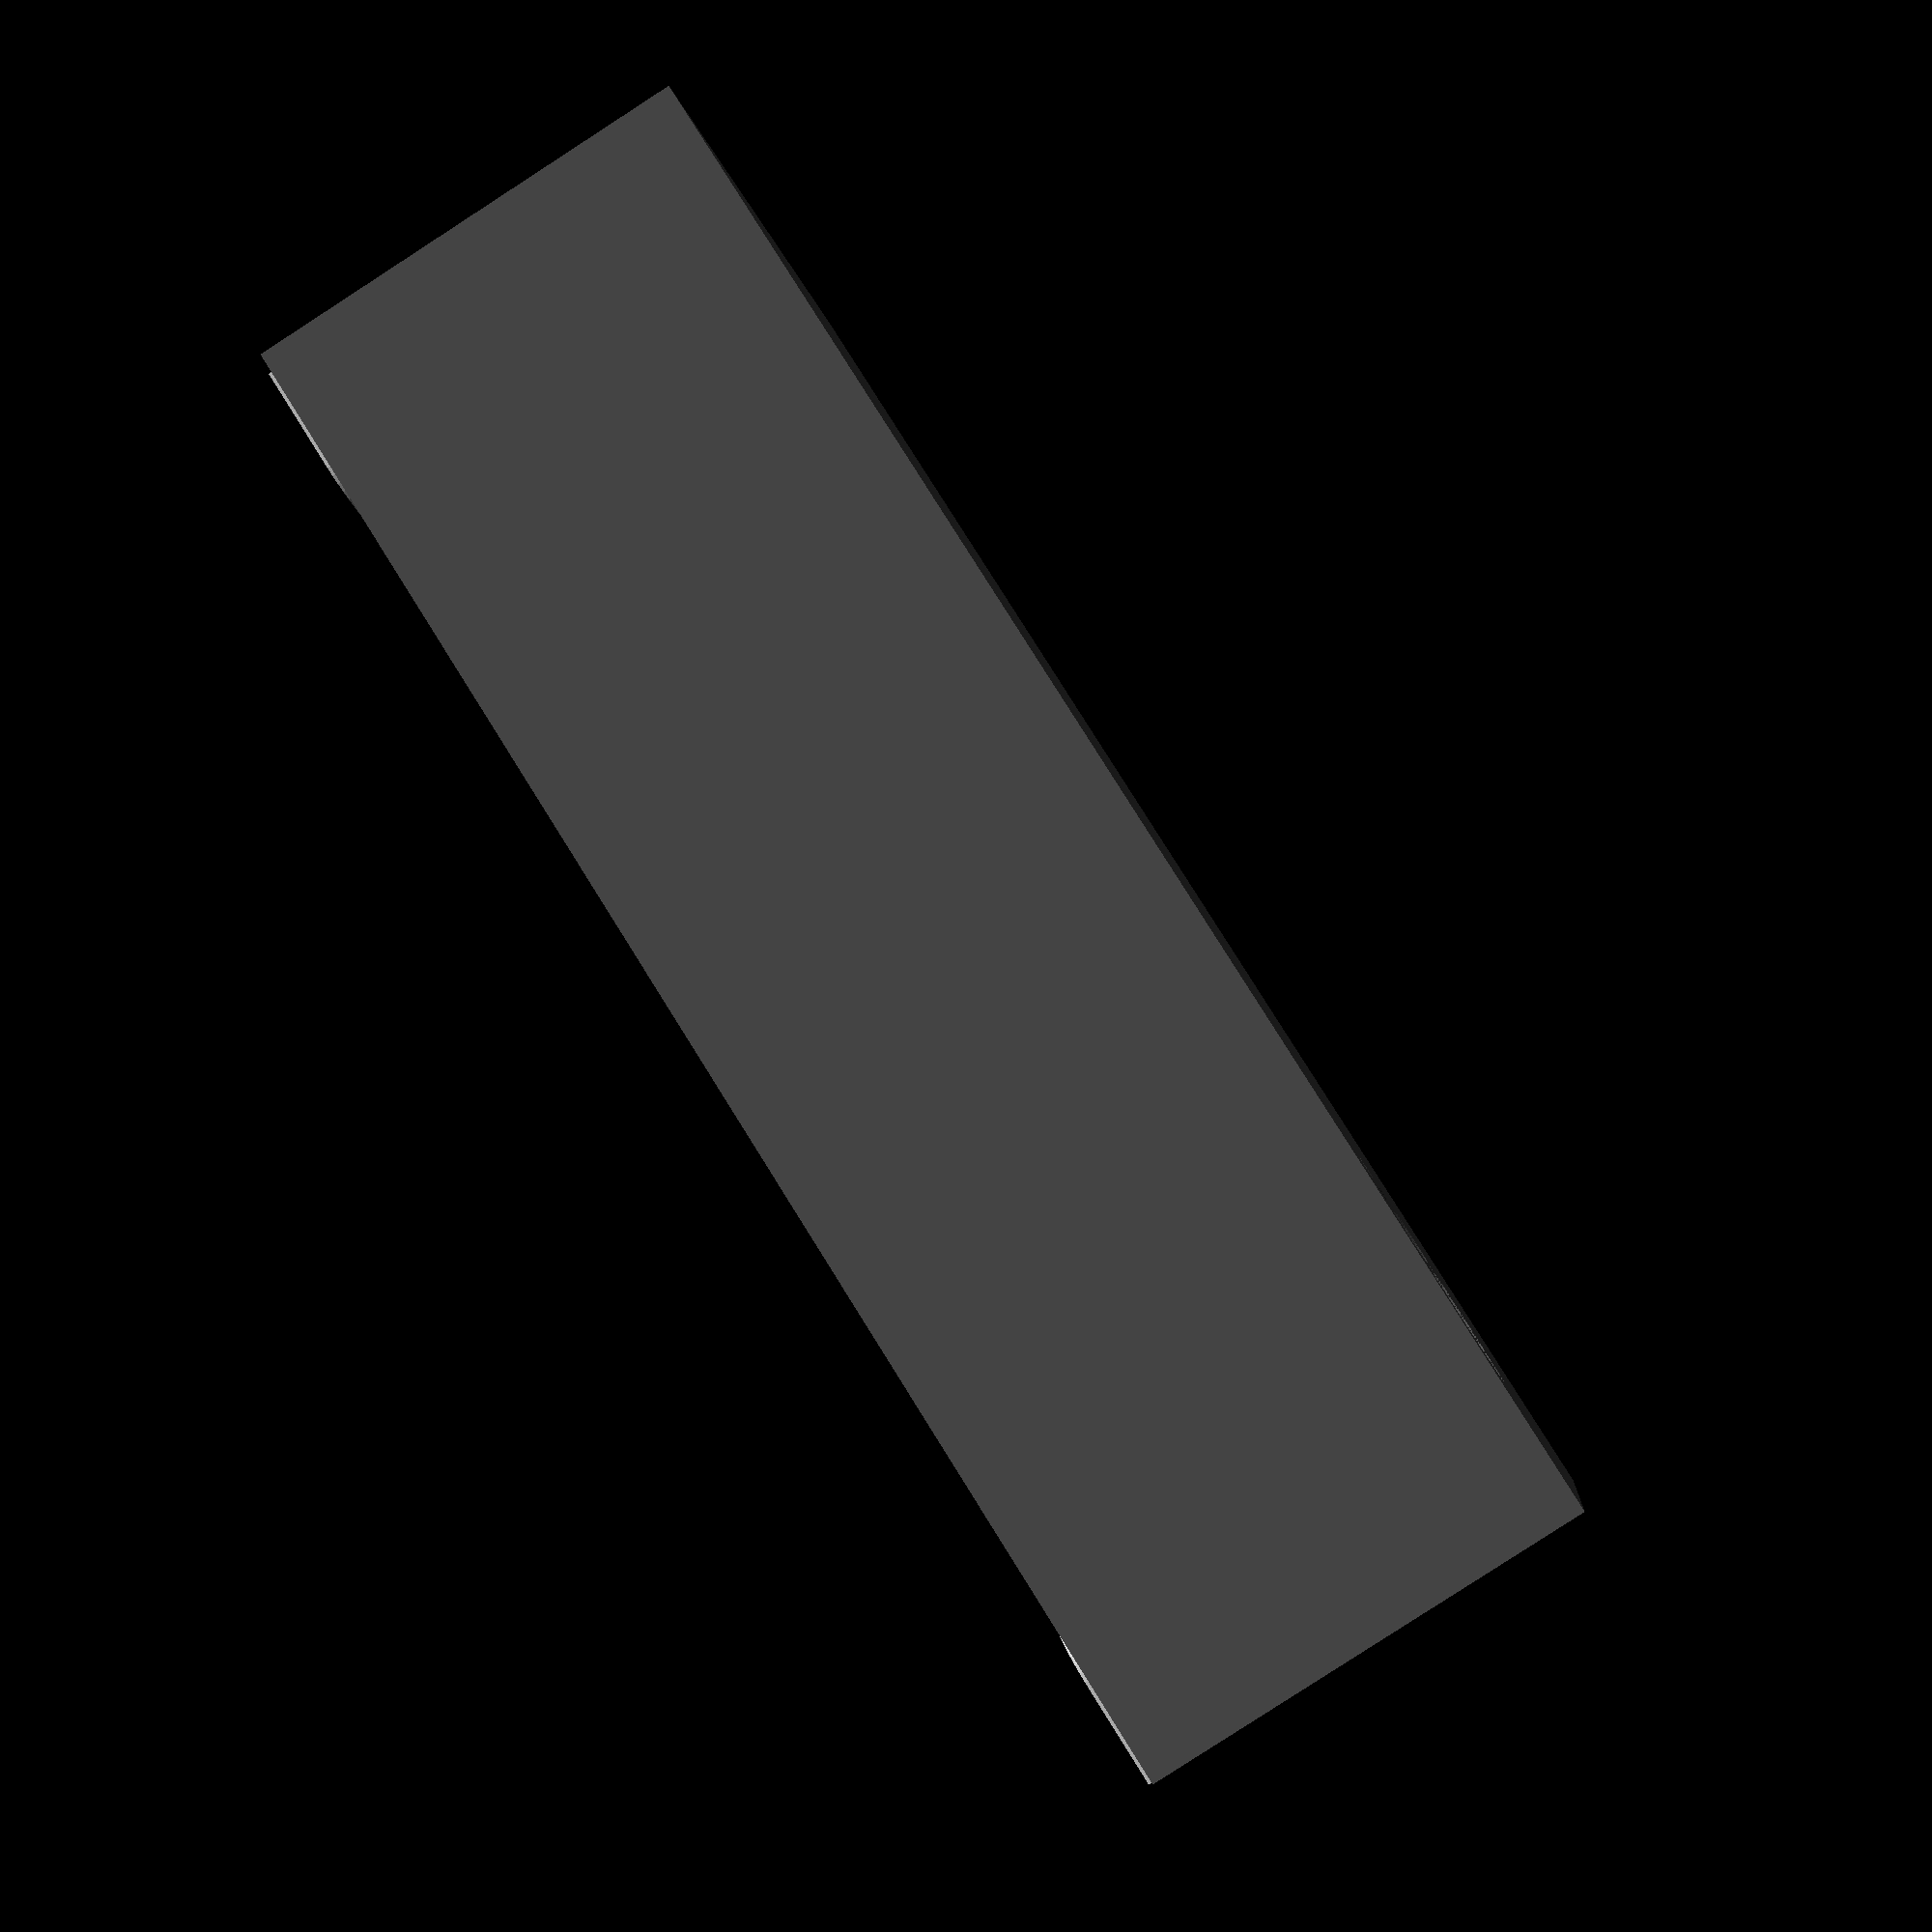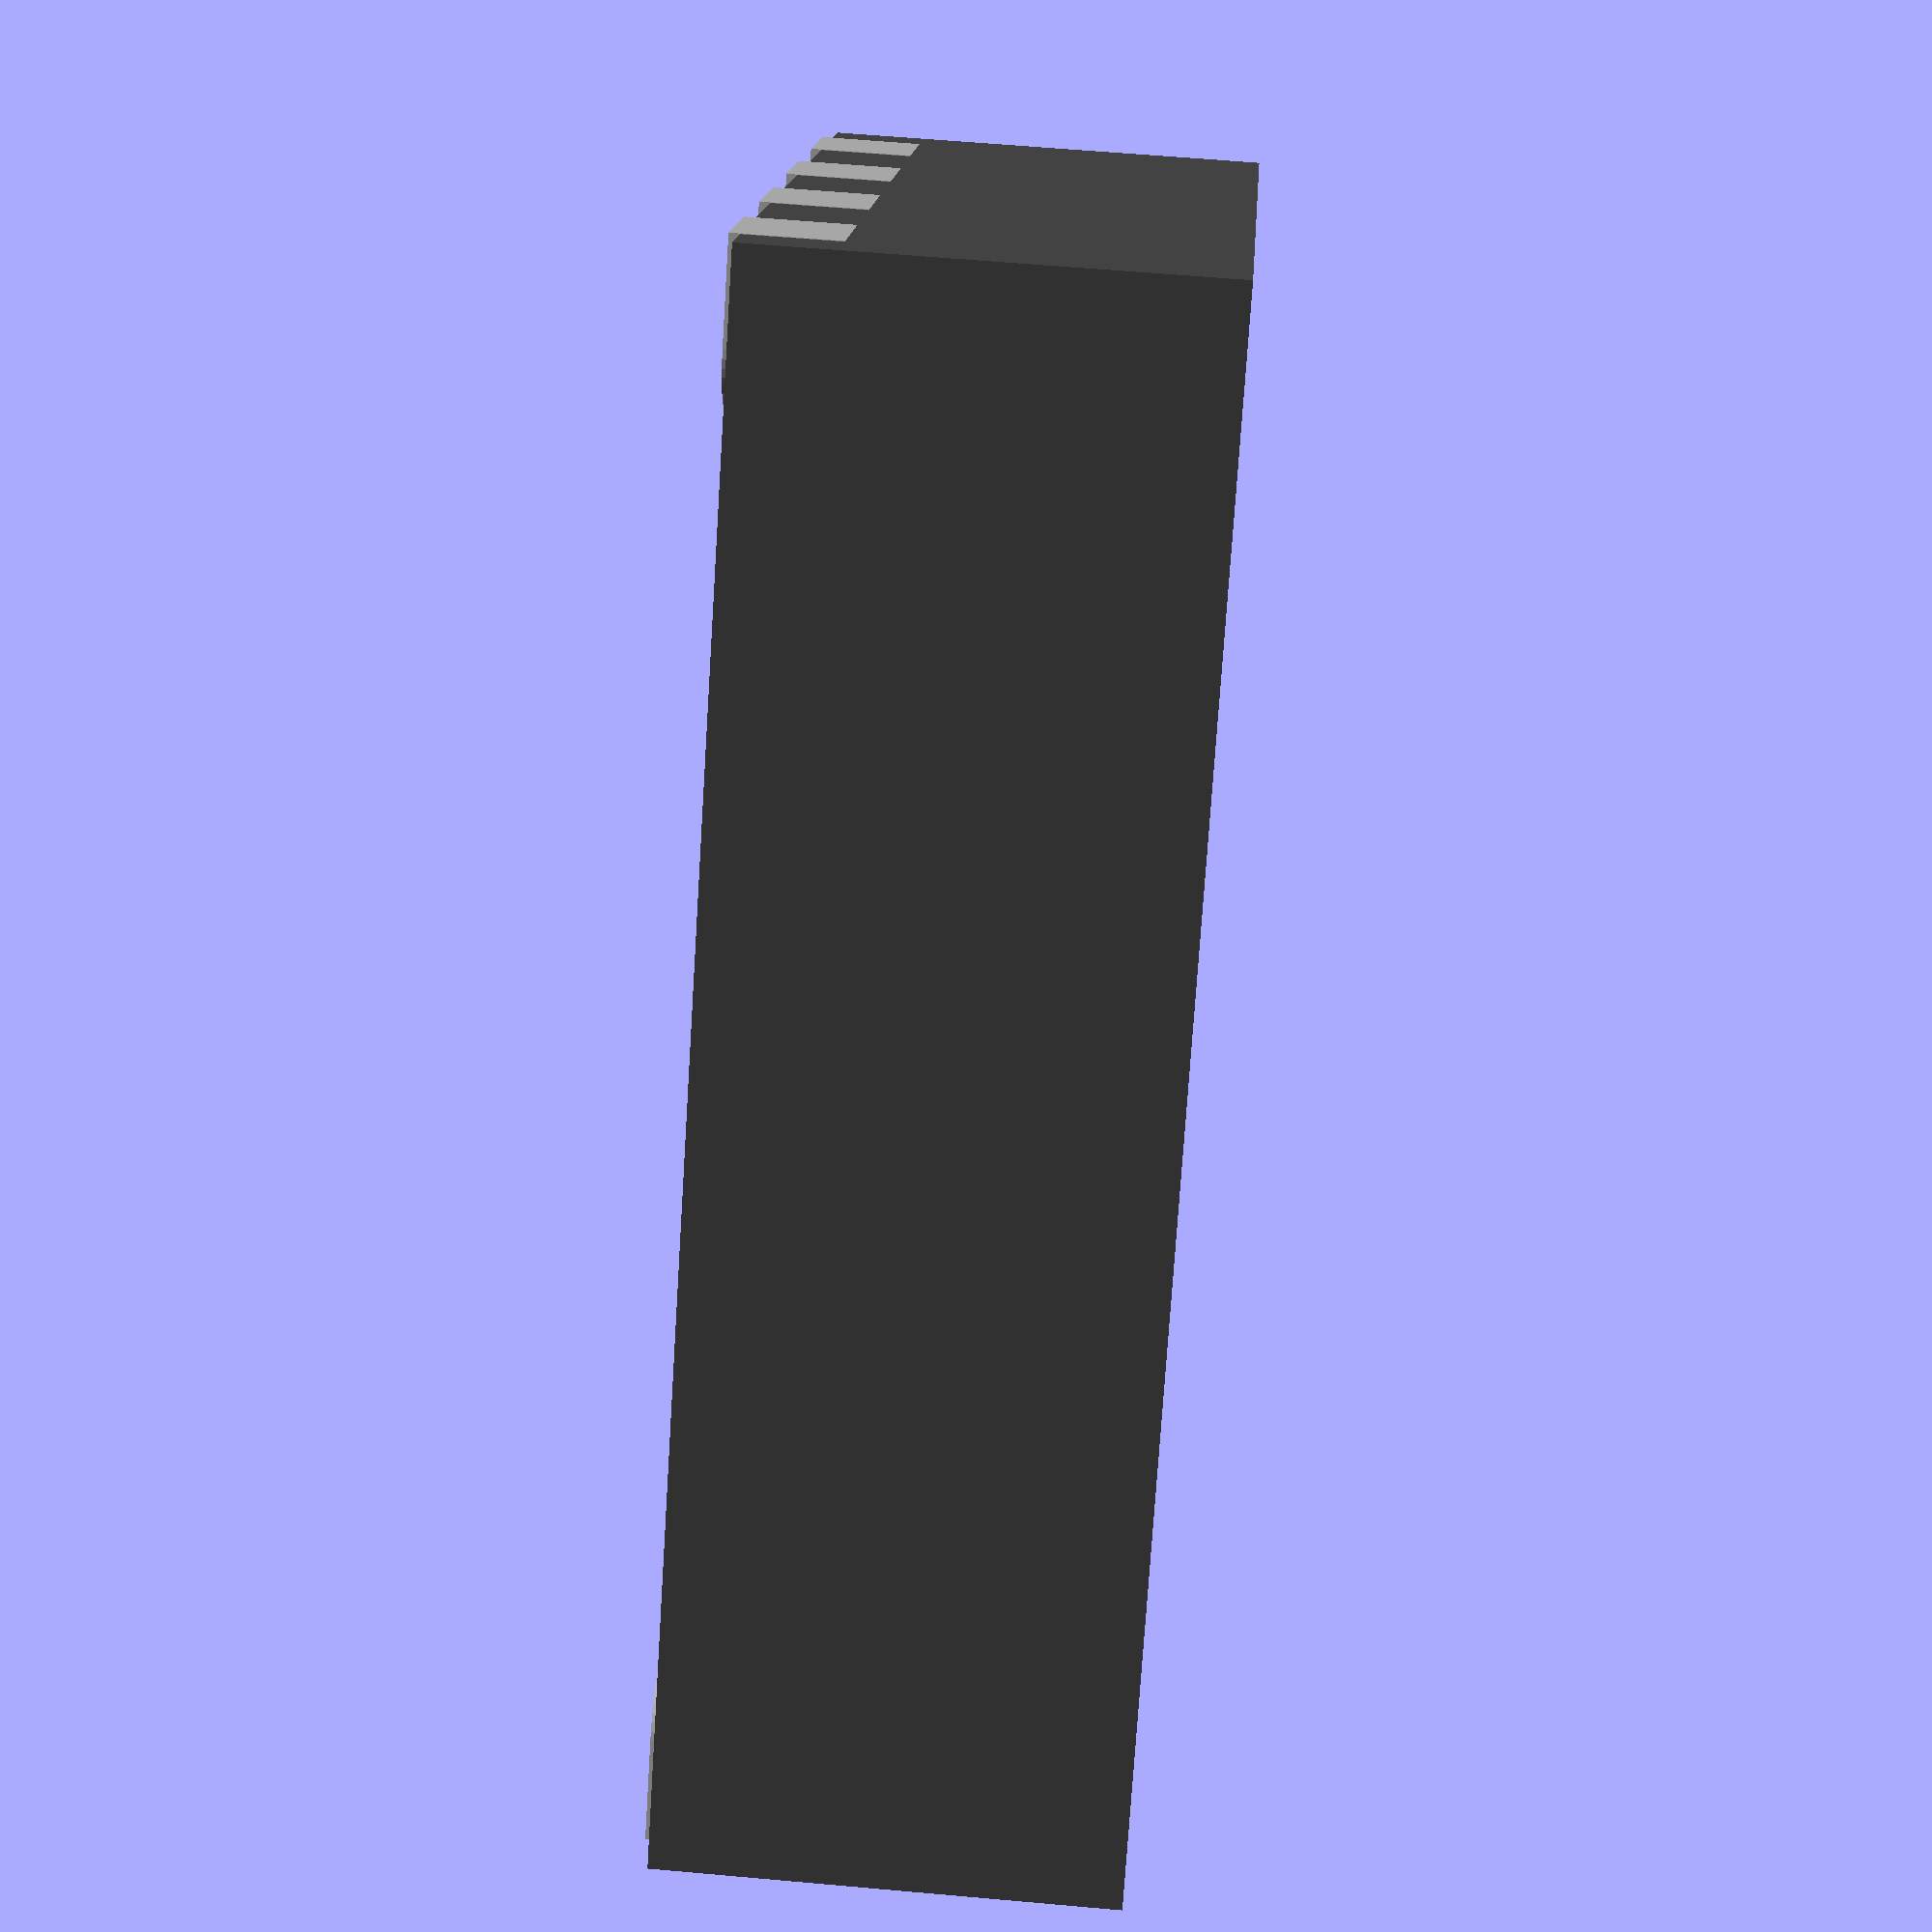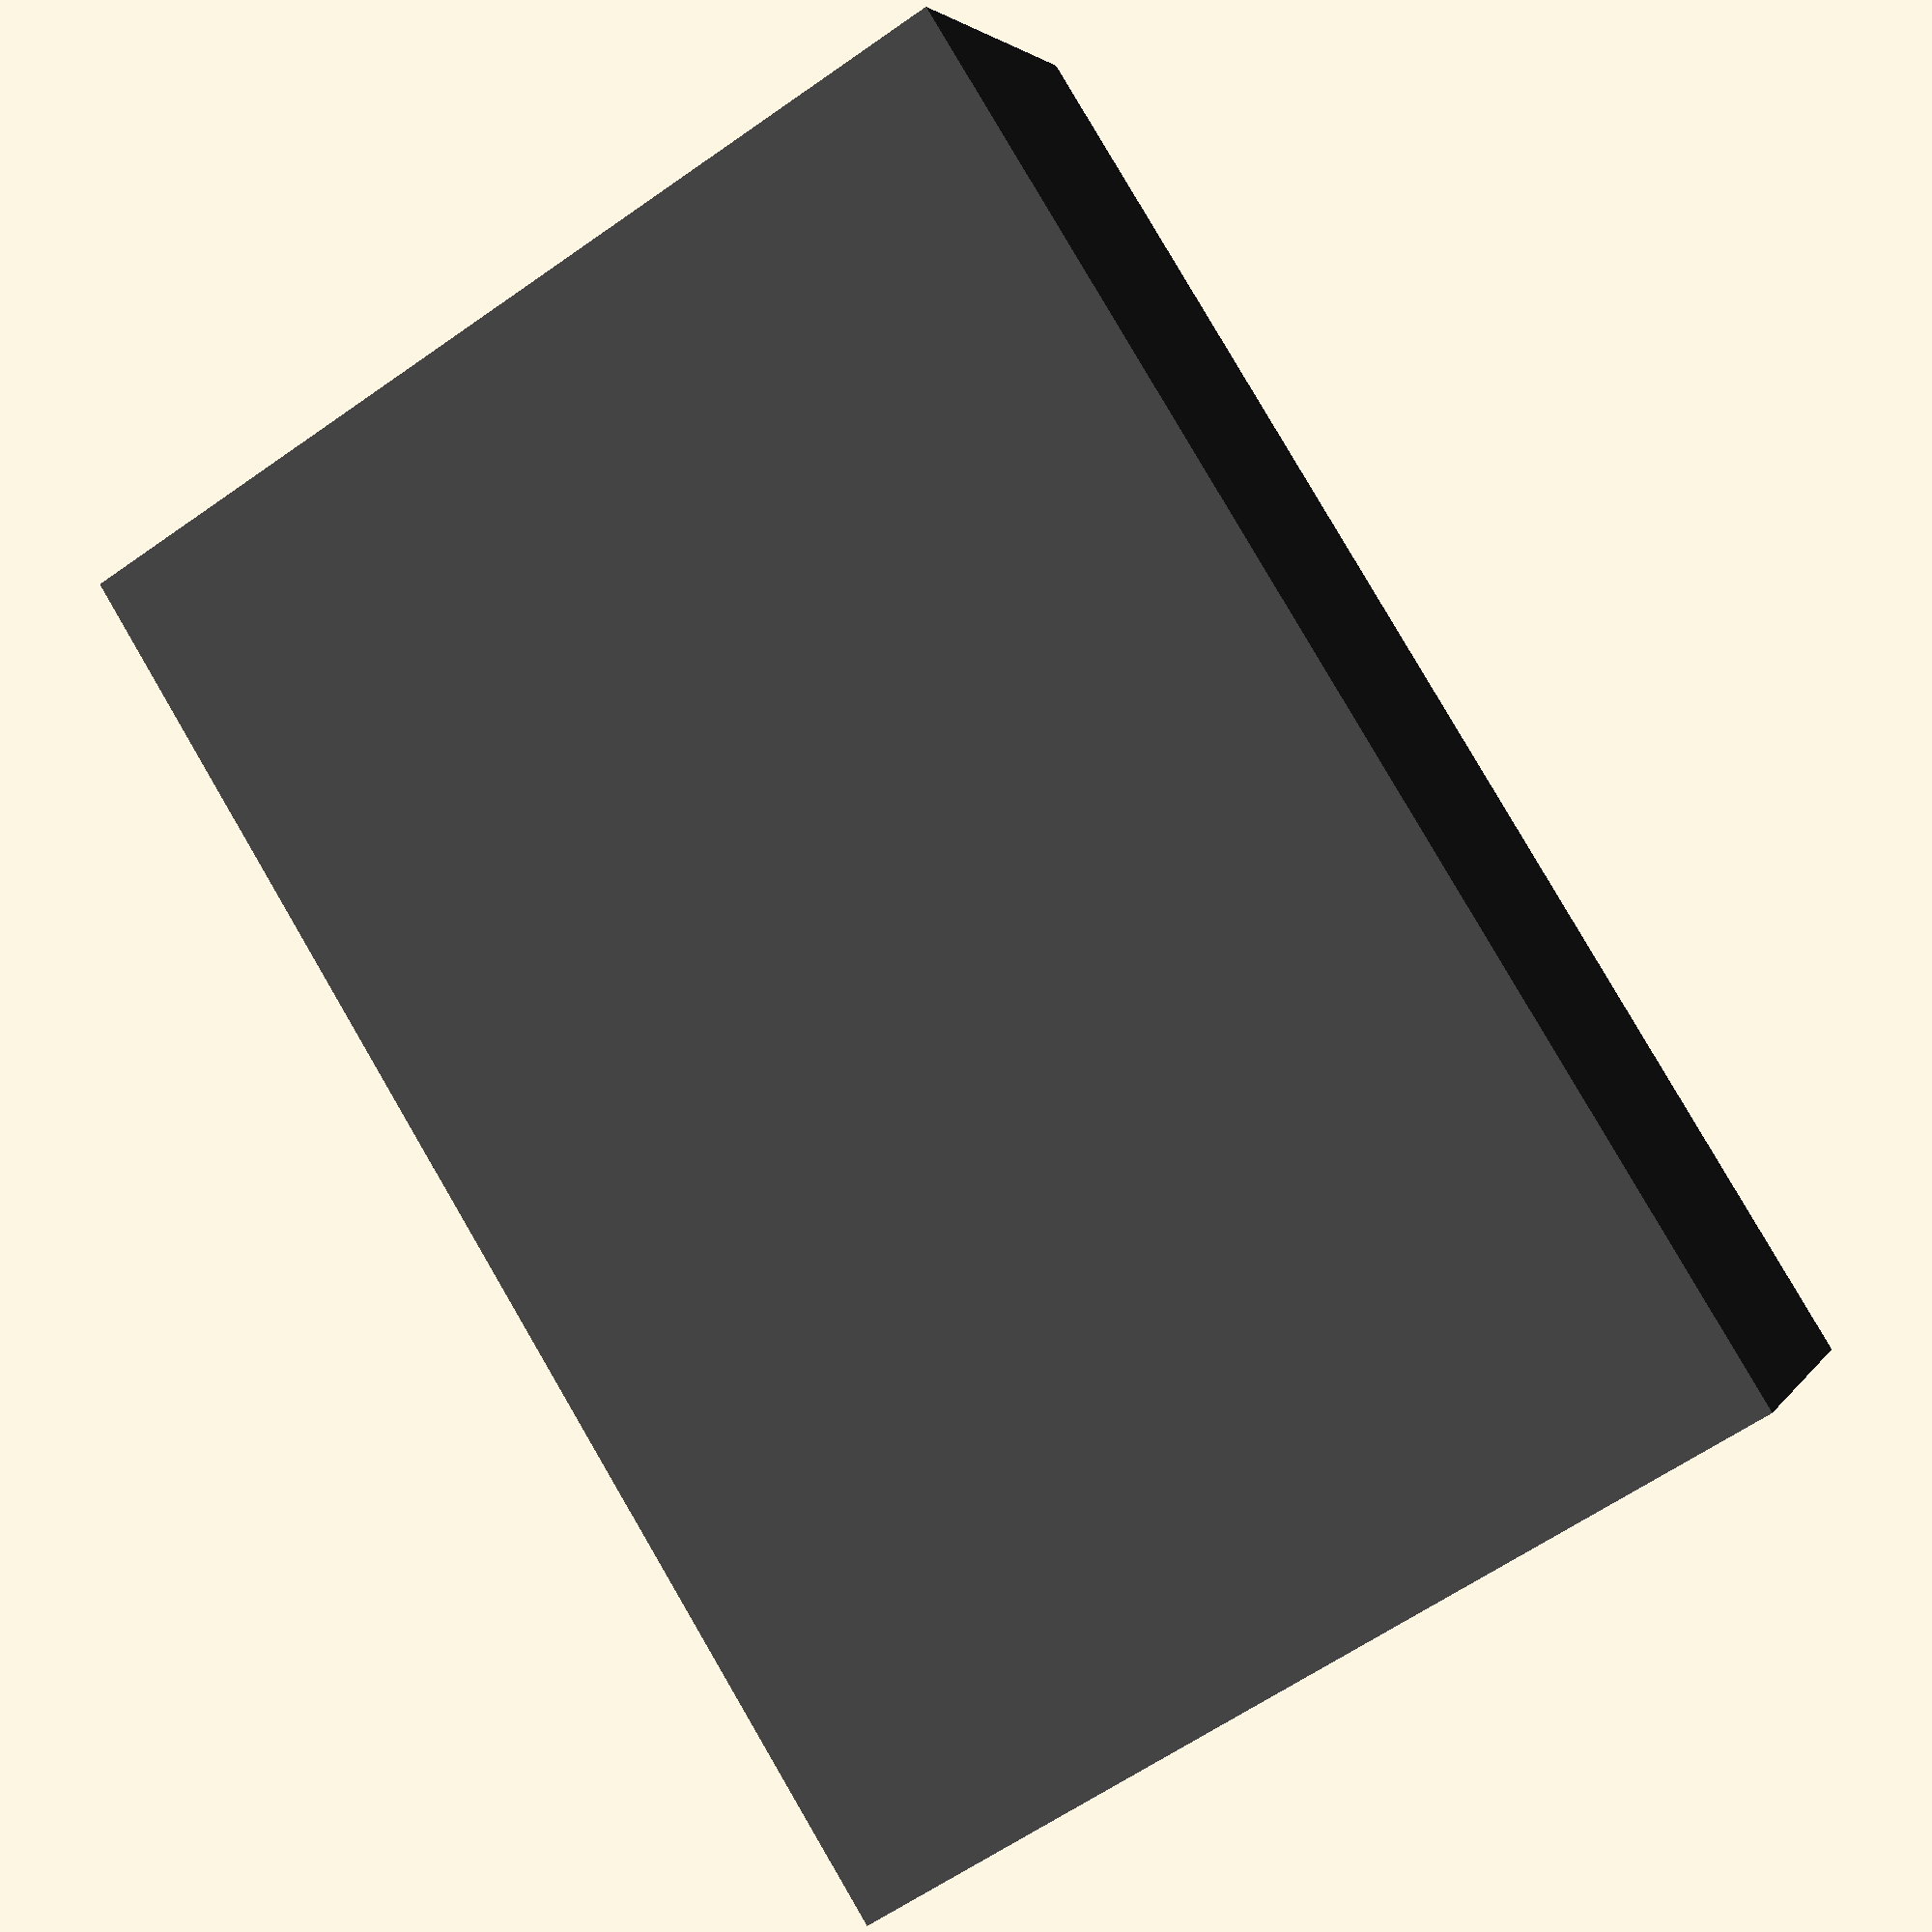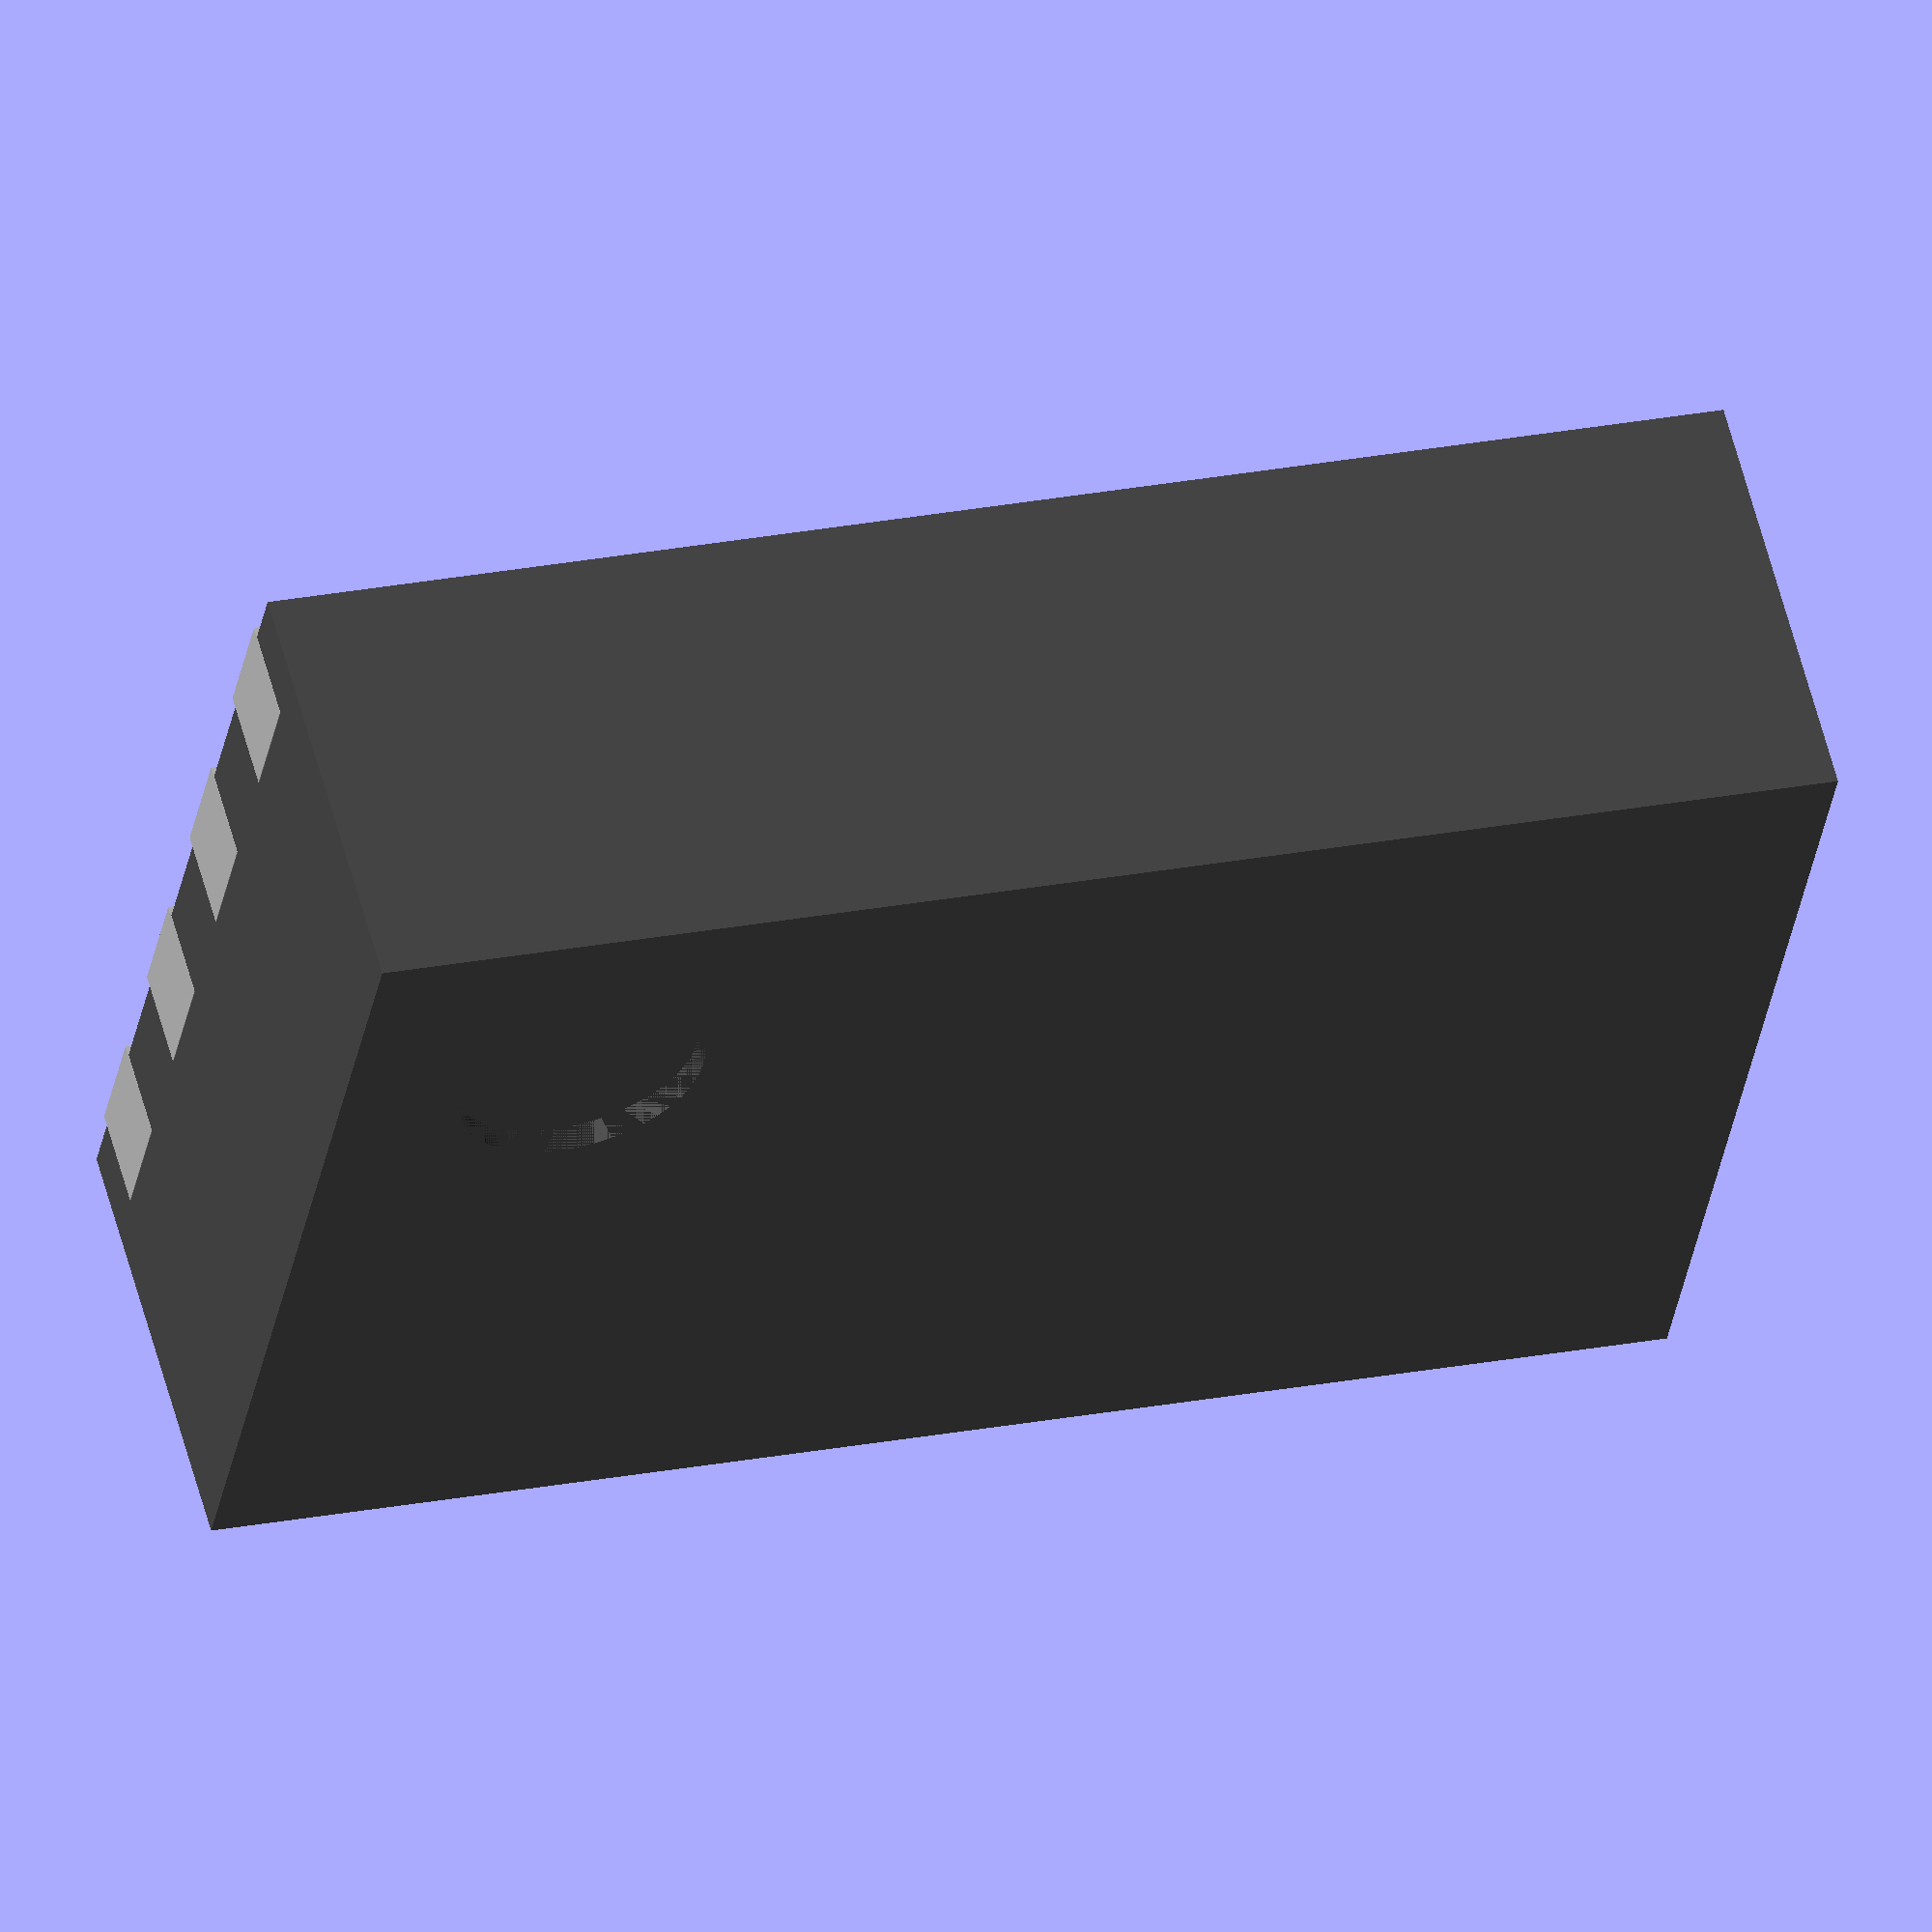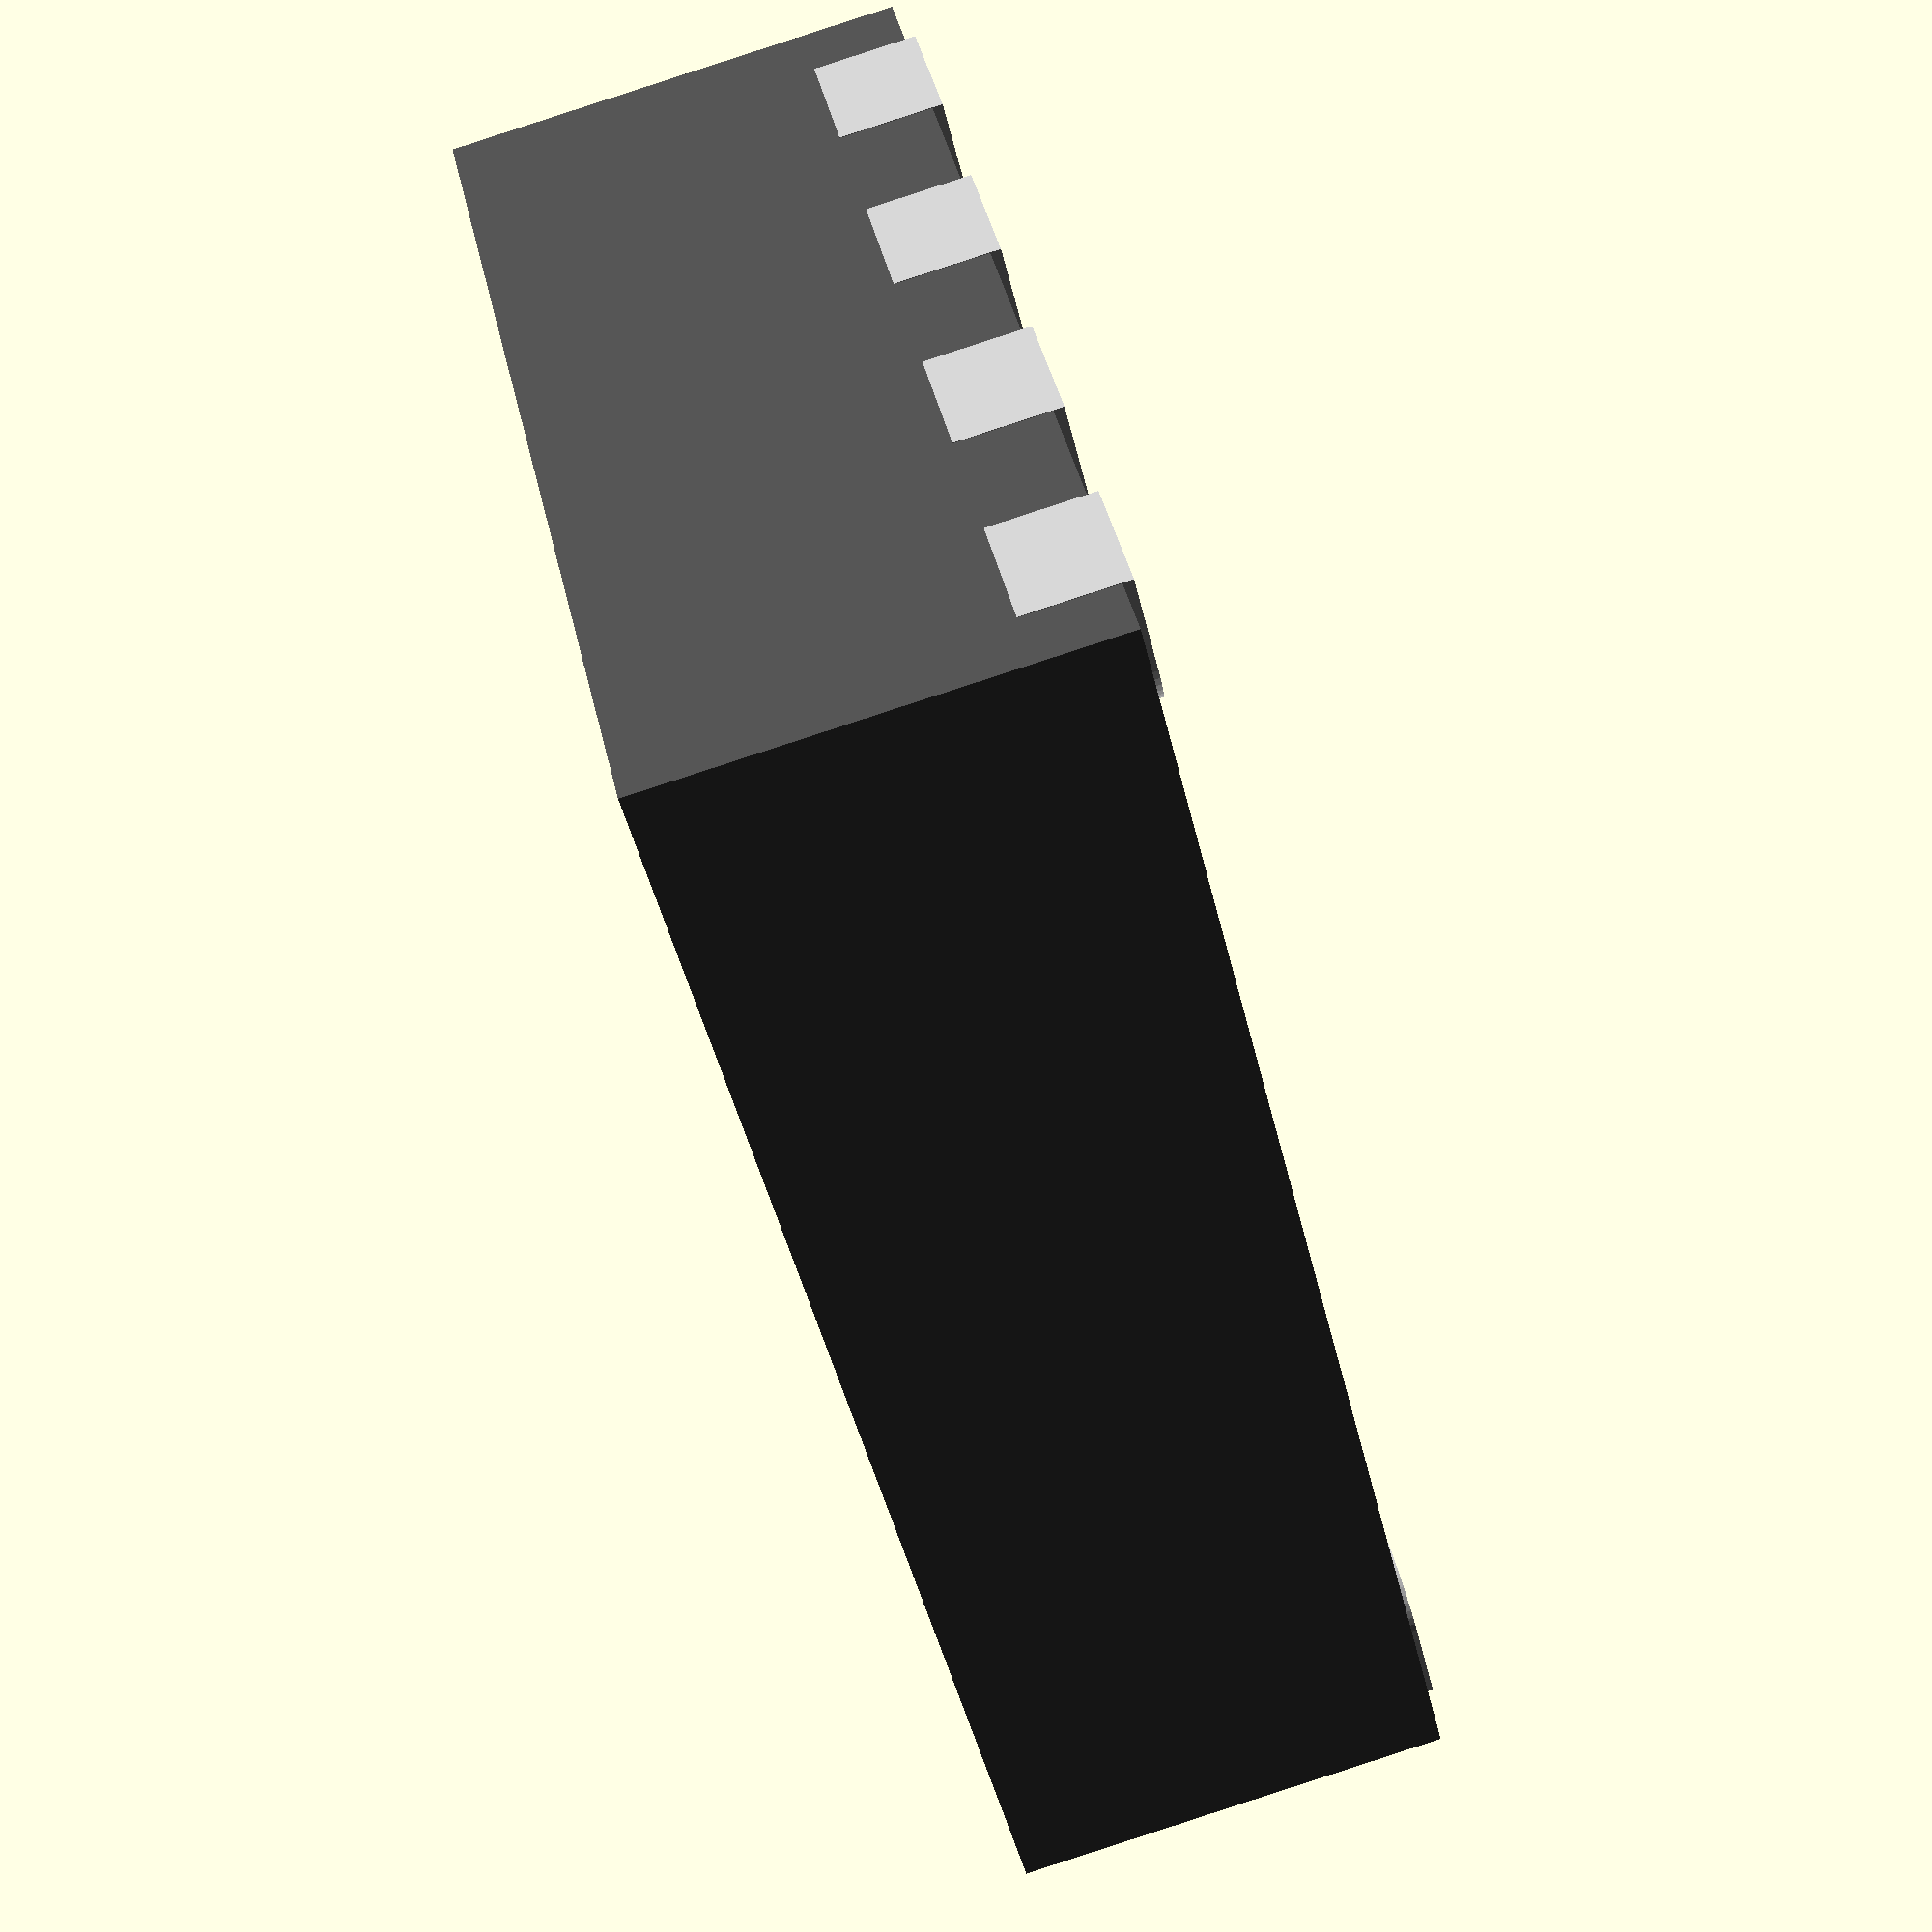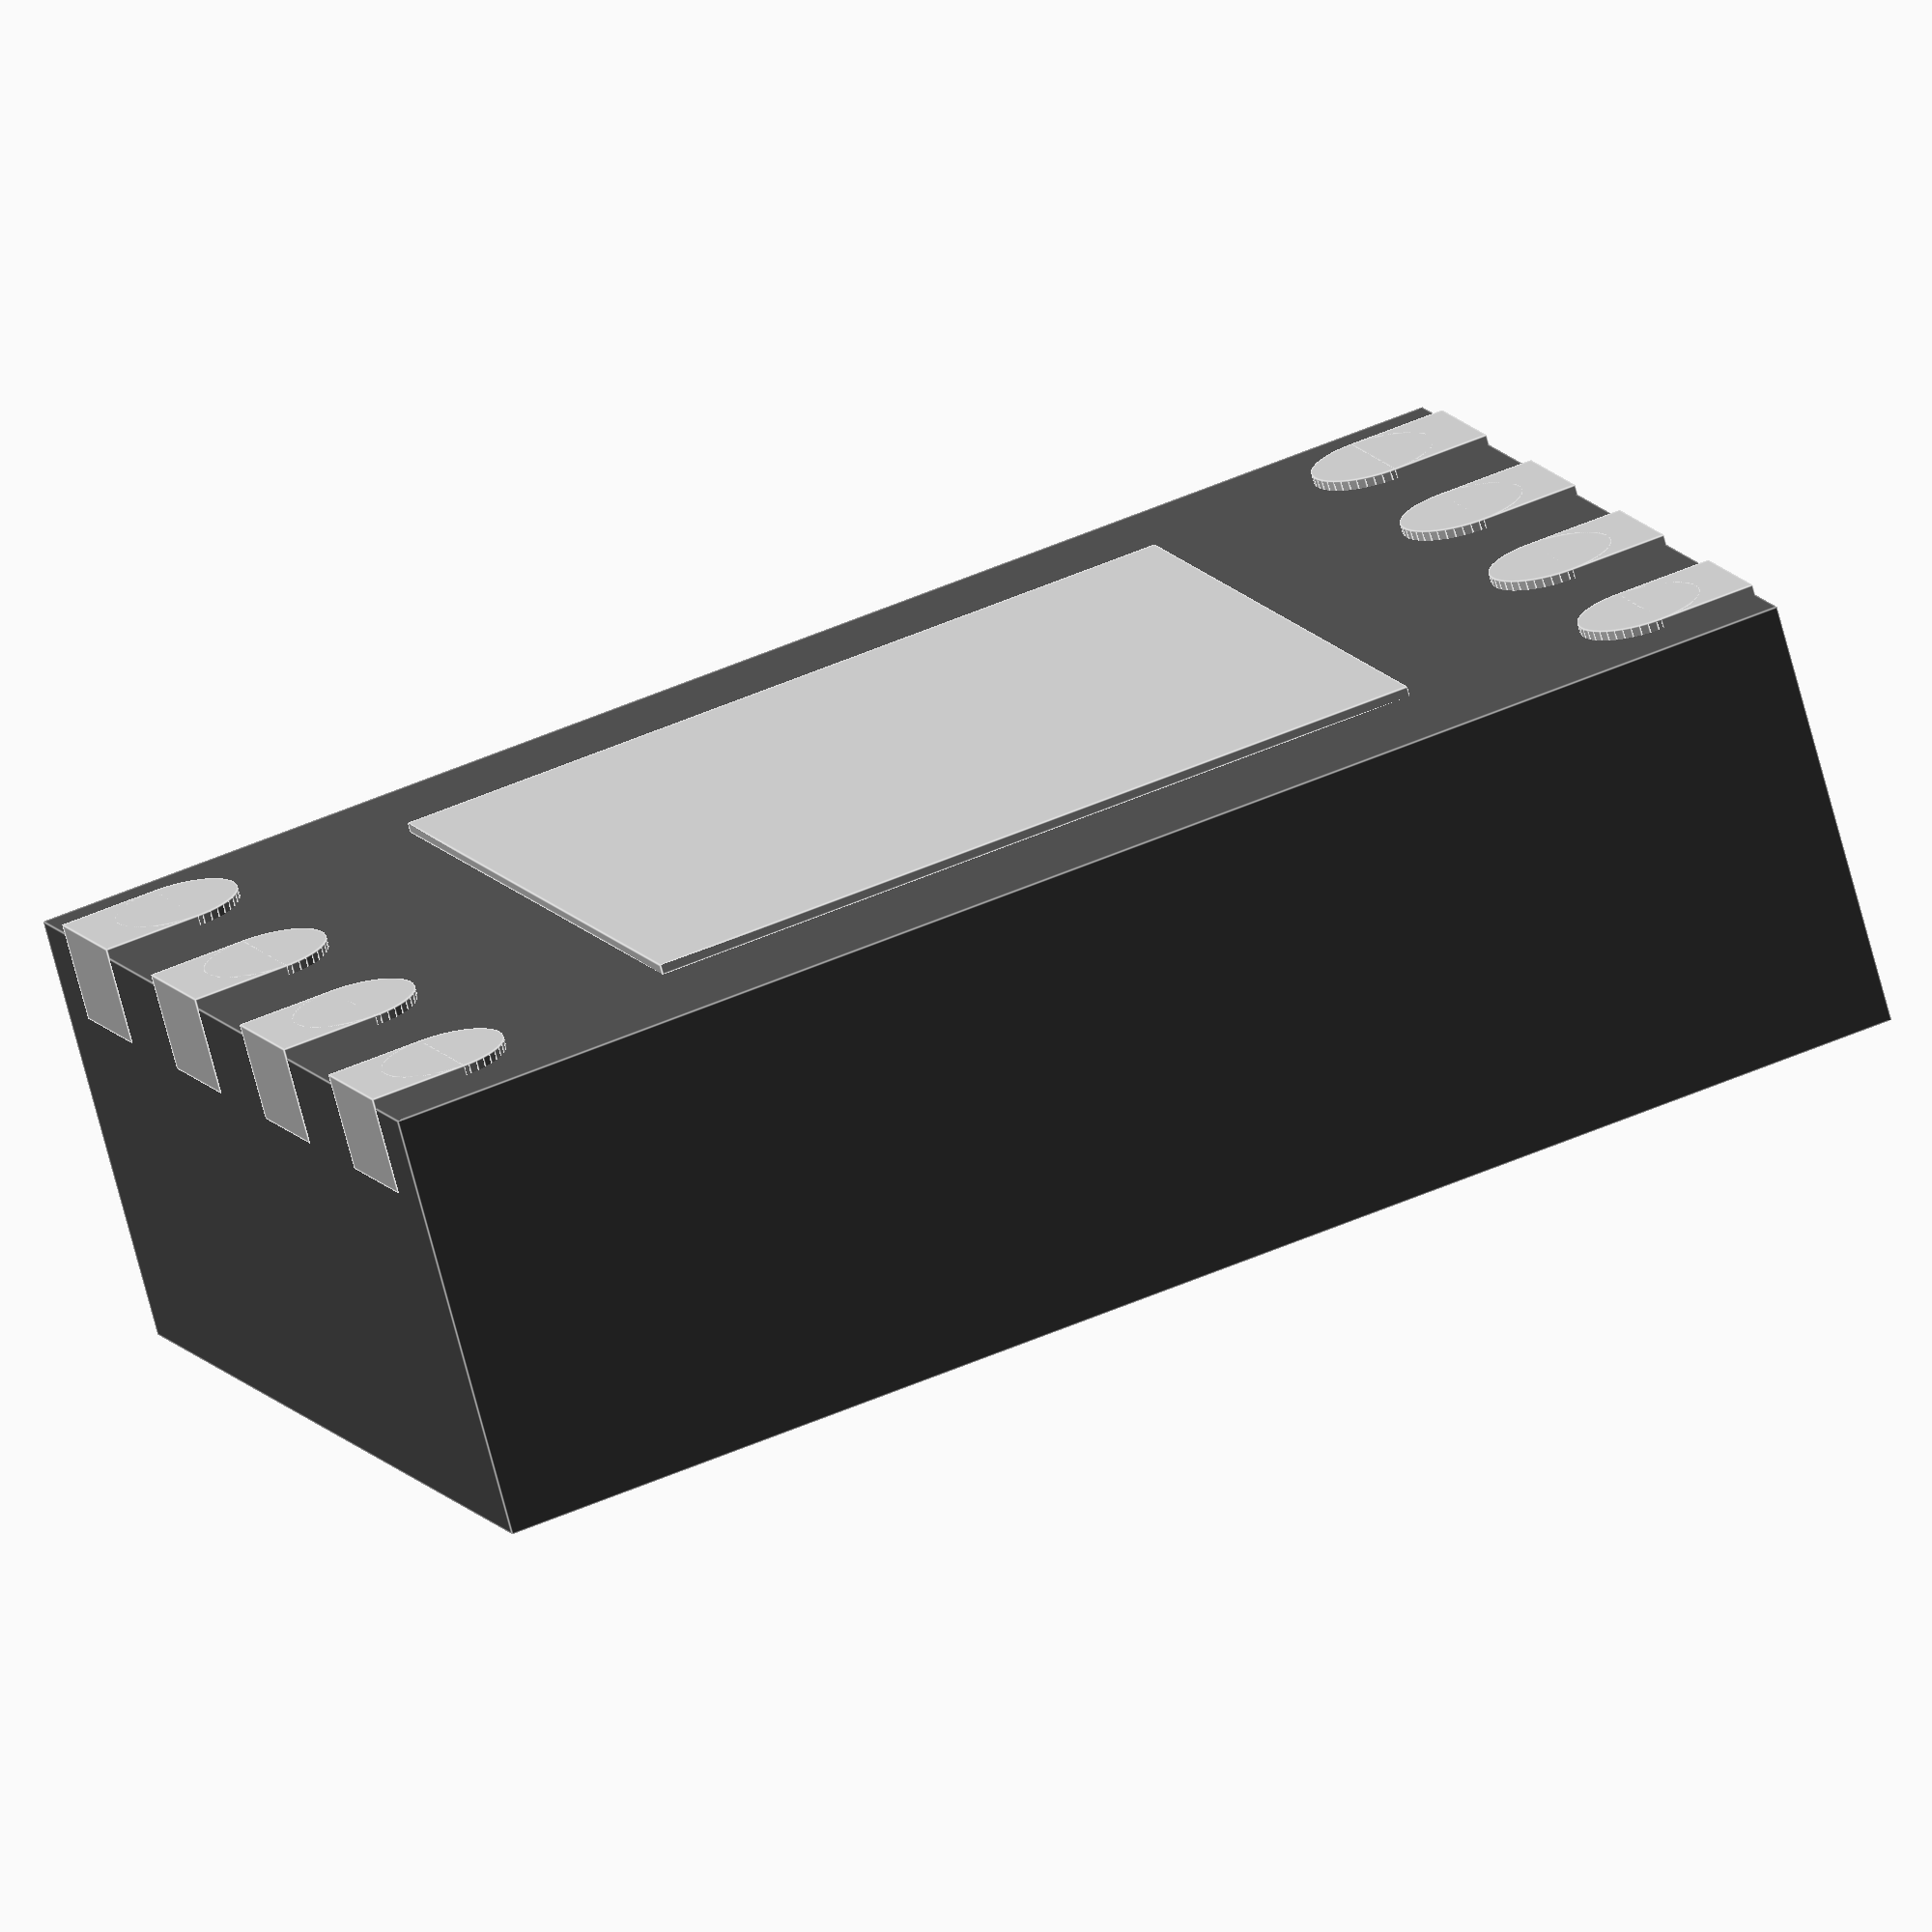
<openscad>
$fn = 45;
color([0.3, 0.3, 0.3])
difference(){
    cube([2, 3, 0.88]);
    translate([0.5, 0.5, 0.83])
    cylinder(d = 0.5, h = 0.05);
}

color("silver")
translate([0.2875, 0.6875, -0.02])
cube([1.425, 1.625, 0.02]);

set();
translate([0, 3, 0])
mirror([0, 1, 0])
set();

module set(){
    lead();
    translate([0.5, 0, 0])
    lead();
    translate([1, 0, 0])
    lead();
    translate([1.5, 0, 0])
    lead();
}
module lead(){
    color("silver")
    translate([0.125, -0.001, -0.02])
    cube([0.25, 0.2, 0.2]);
    color("silver")
    translate([0.25, 0.199, -0.02])
    cylinder(d = 0.25, h = 0.2);
}
</openscad>
<views>
elev=84.3 azim=282.1 roll=302.9 proj=p view=wireframe
elev=299.3 azim=225.6 roll=275.2 proj=p view=solid
elev=356.8 azim=328.2 roll=16.9 proj=p view=solid
elev=301.1 azim=100.0 roll=345.2 proj=o view=solid
elev=270.3 azim=312.9 roll=72.0 proj=p view=wireframe
elev=252.3 azim=111.1 roll=345.2 proj=o view=edges
</views>
